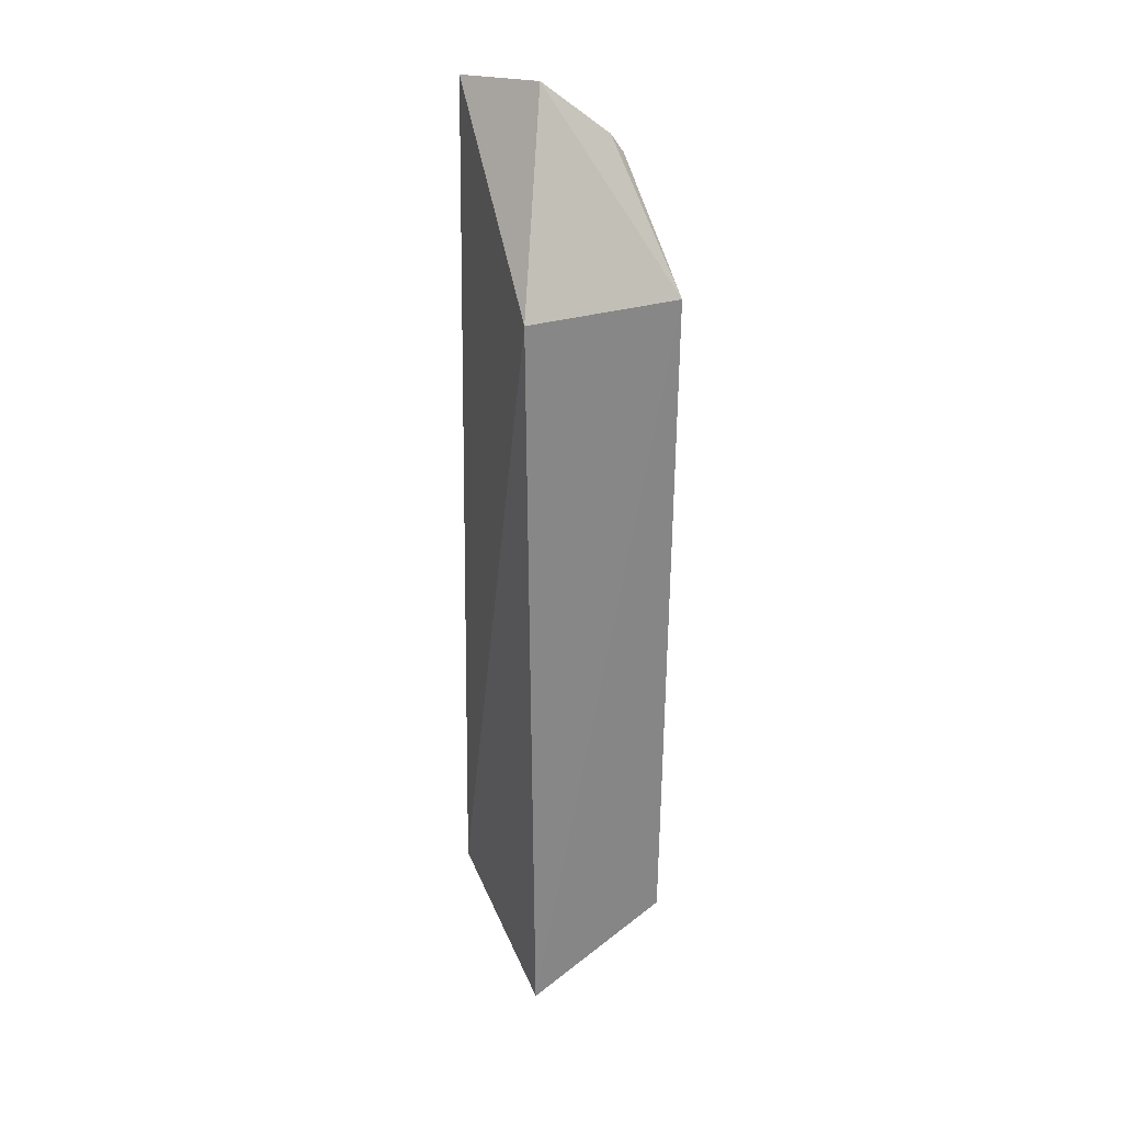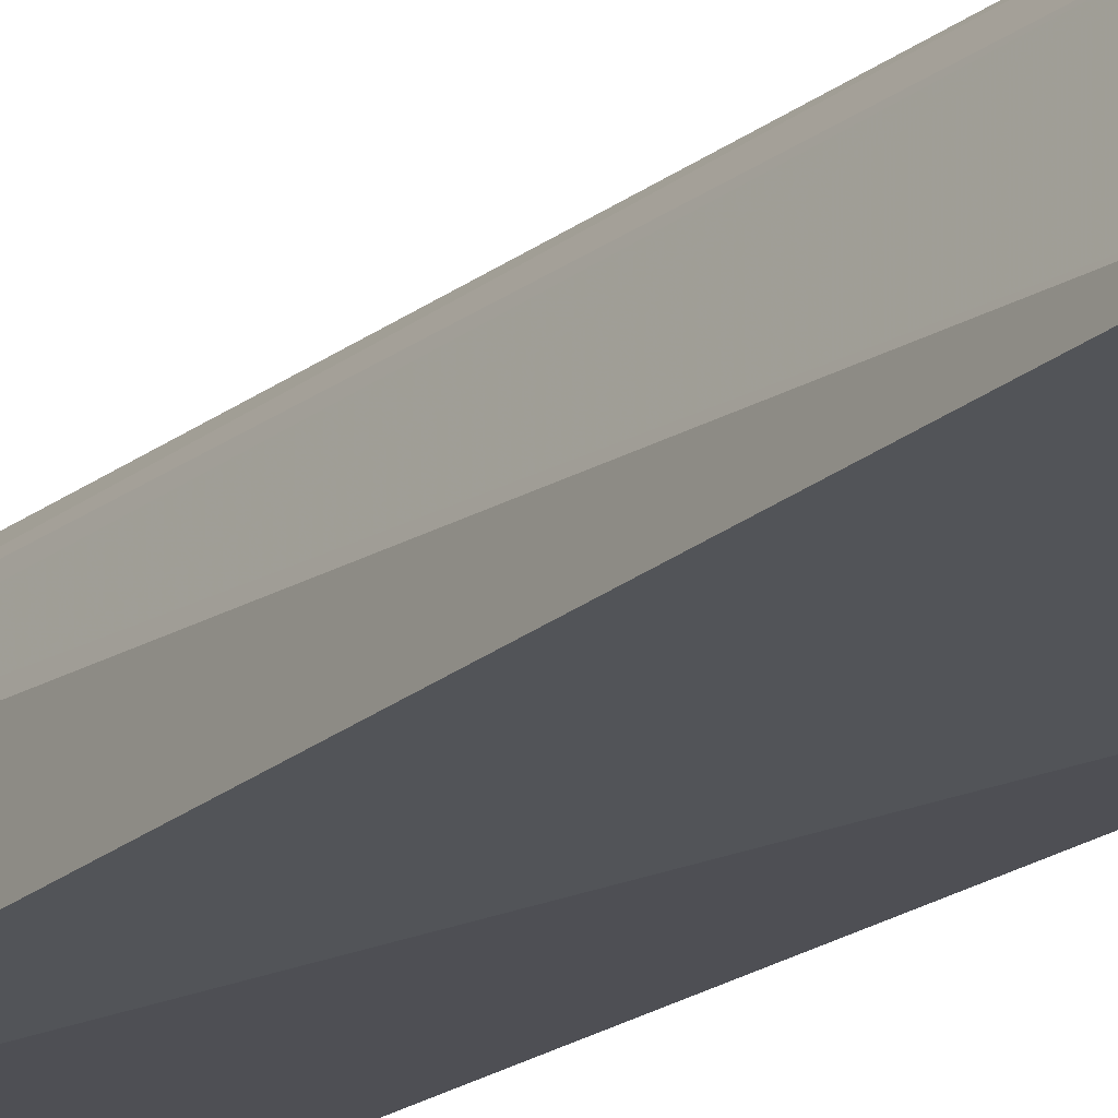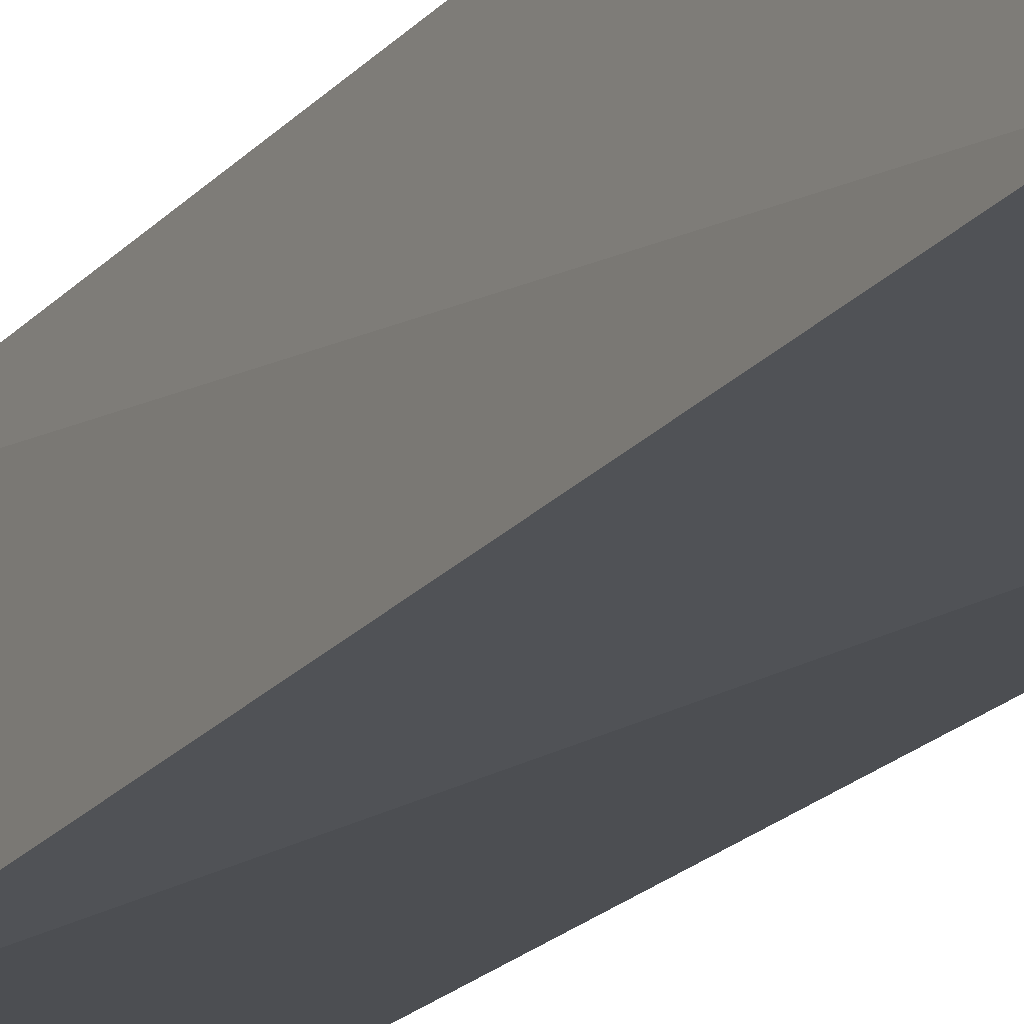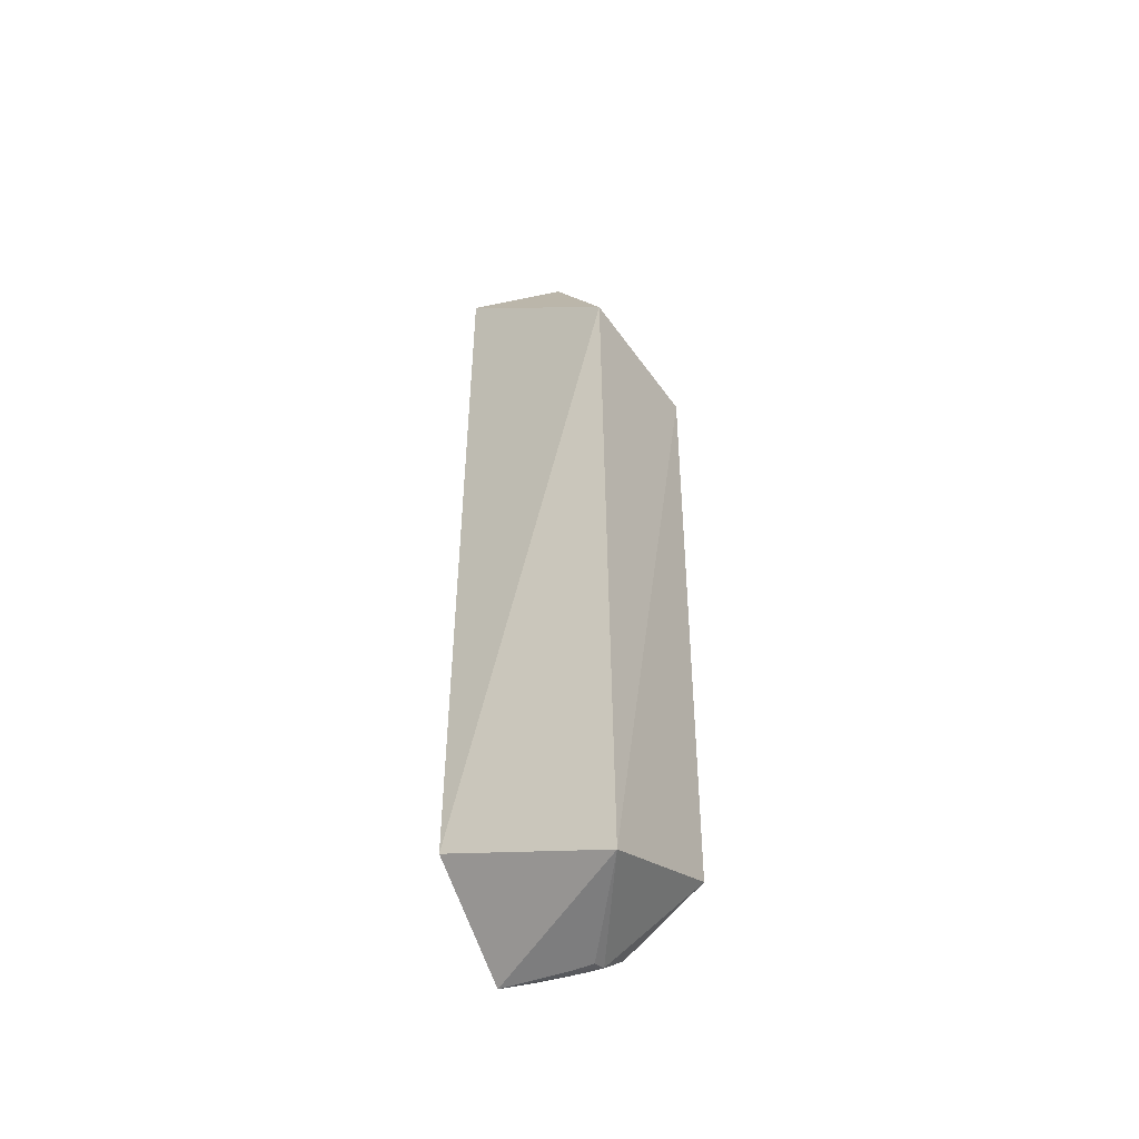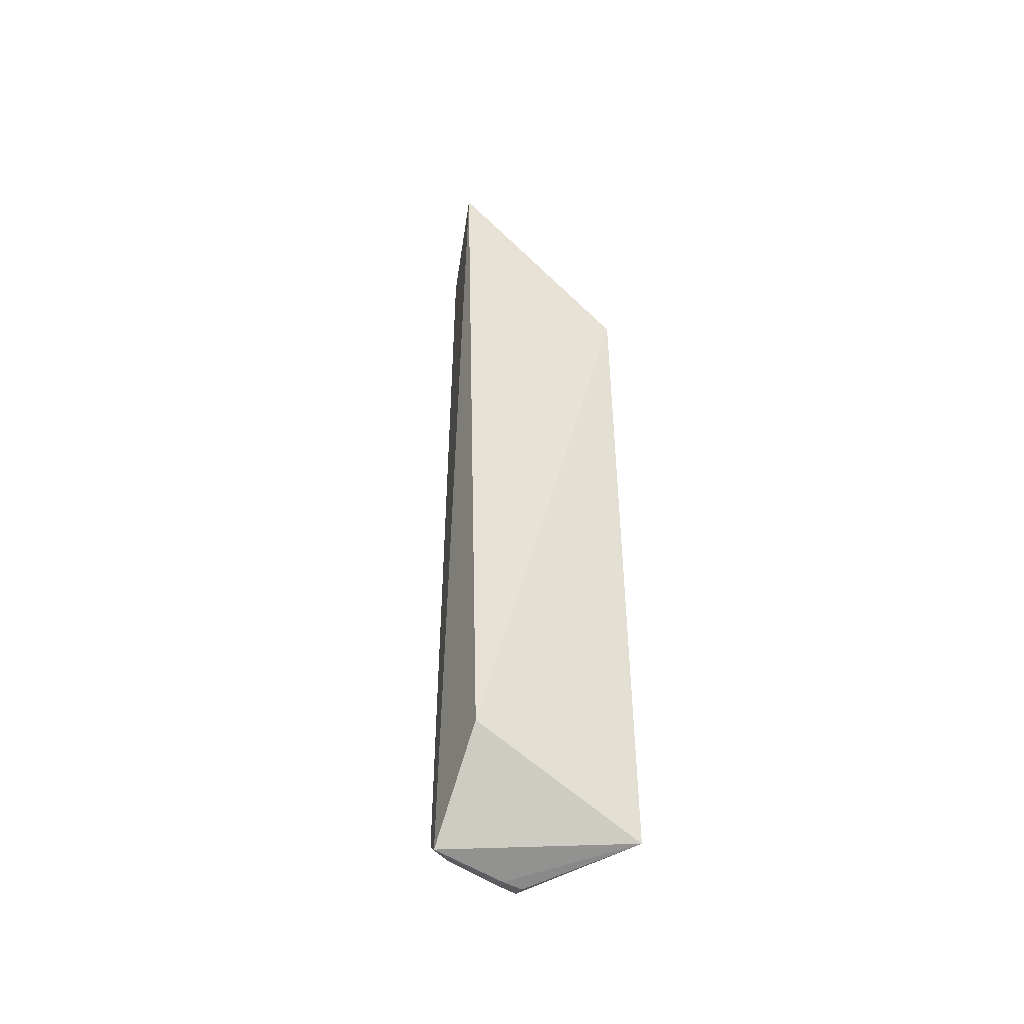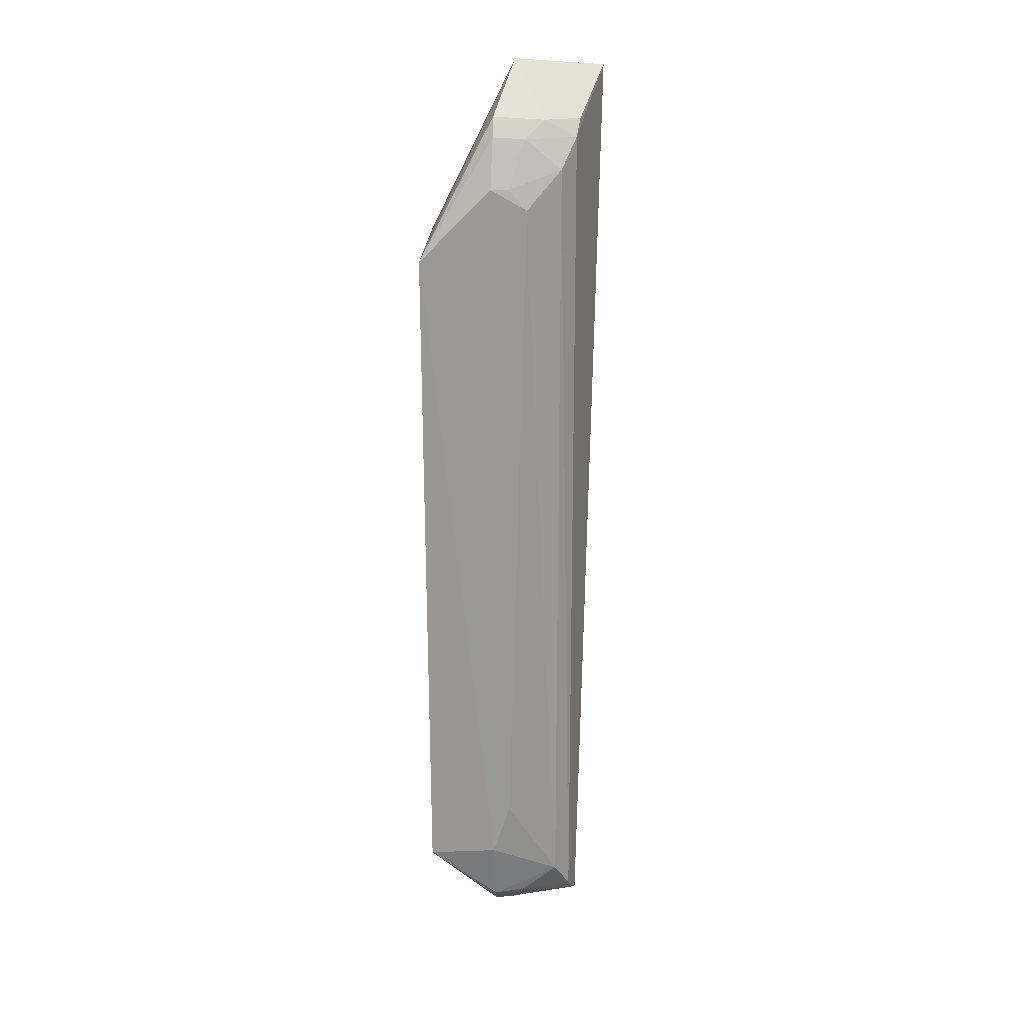
<metadata>
{"format":"obj","ext":"obj","renderer":"f3d","projection":"perspective","resolution":1024,"background":"white","views":[{"elev":28.5,"azim":64.6,"up":"+Z"},{"elev":-19.4,"azim":-34.8,"up":"+Y"},{"elev":-20.2,"azim":152.2,"up":"+Y"},{"elev":-49.5,"azim":33.2,"up":"+Z"},{"elev":-47.4,"azim":-27.7,"up":"+Z"},{"elev":21.2,"azim":-178.0,"up":"+Z"}]}
</metadata>
<code>
v -0.006622 0.0205 0.07914
v 0.000825 0.01573 0.06395
v 0.0007606 0.02789 0.008187
v -0.01247 0.02265 0.0014
v -0.0139 0.01729 0.0783
v 0.001091 0.01607 0.002274
v -0.007795 0.02754 0.06801
v 0.0009087 0.02844 0.06394
v -0.005037 0.02413 0.0009334
v -0.01272 0.01573 0.008273
v -0.0106 0.02598 0.005592
v -0.01174 0.02435 0.07343
v -0.004942 0.02765 0.00839
v -0.005012 0.02645 0.07366
v -0.005077 0.02306 0.0006296
v -0.005063 0.02659 0.003096
v -0.01202 0.02325 0.07477
v -0.01055 0.02595 0.07103
v -0.01187 0.02459 0.003101
v -0.004883 0.02787 0.06973
v -0.006352 0.02753 0.01277
v -0.005009 0.02539 0.07516
v -0.006662 0.02301 0.0007246
v -0.01043 0.02454 0.002319
v -0.007634 0.02594 0.07345
v -0.007586 0.02609 0.003249
v -0.006292 0.02756 0.06966
v -0.00914 0.02458 0.0748
v -0.00649 0.02394 0.00102
v -0.01219 0.02357 0.002129
f 5 2 1
f 8 6 3
f 8 2 6
f 8 1 2
f 9 3 6
f 10 5 4
f 10 4 6
f 10 6 2
f 10 2 5
f 13 8 3
f 15 9 6
f 16 11 13
f 16 13 3
f 16 3 9
f 17 12 5
f 17 5 1
f 18 7 11
f 19 18 11
f 19 12 18
f 20 14 8
f 21 13 11
f 21 11 7
f 21 7 20
f 21 20 8
f 21 8 13
f 22 1 8
f 22 8 14
f 23 15 6
f 23 6 4
f 23 9 15
f 25 18 12
f 25 14 20
f 25 22 14
f 26 19 11
f 26 11 16
f 26 24 19
f 26 16 24
f 27 20 7
f 27 7 18
f 27 25 20
f 27 18 25
f 28 17 1
f 28 1 22
f 28 22 25
f 28 25 12
f 28 12 17
f 29 23 4
f 29 9 23
f 29 4 24
f 29 24 16
f 29 16 9
f 30 24 4
f 30 19 24
f 30 4 5
f 30 5 12
f 30 12 19

</code>
